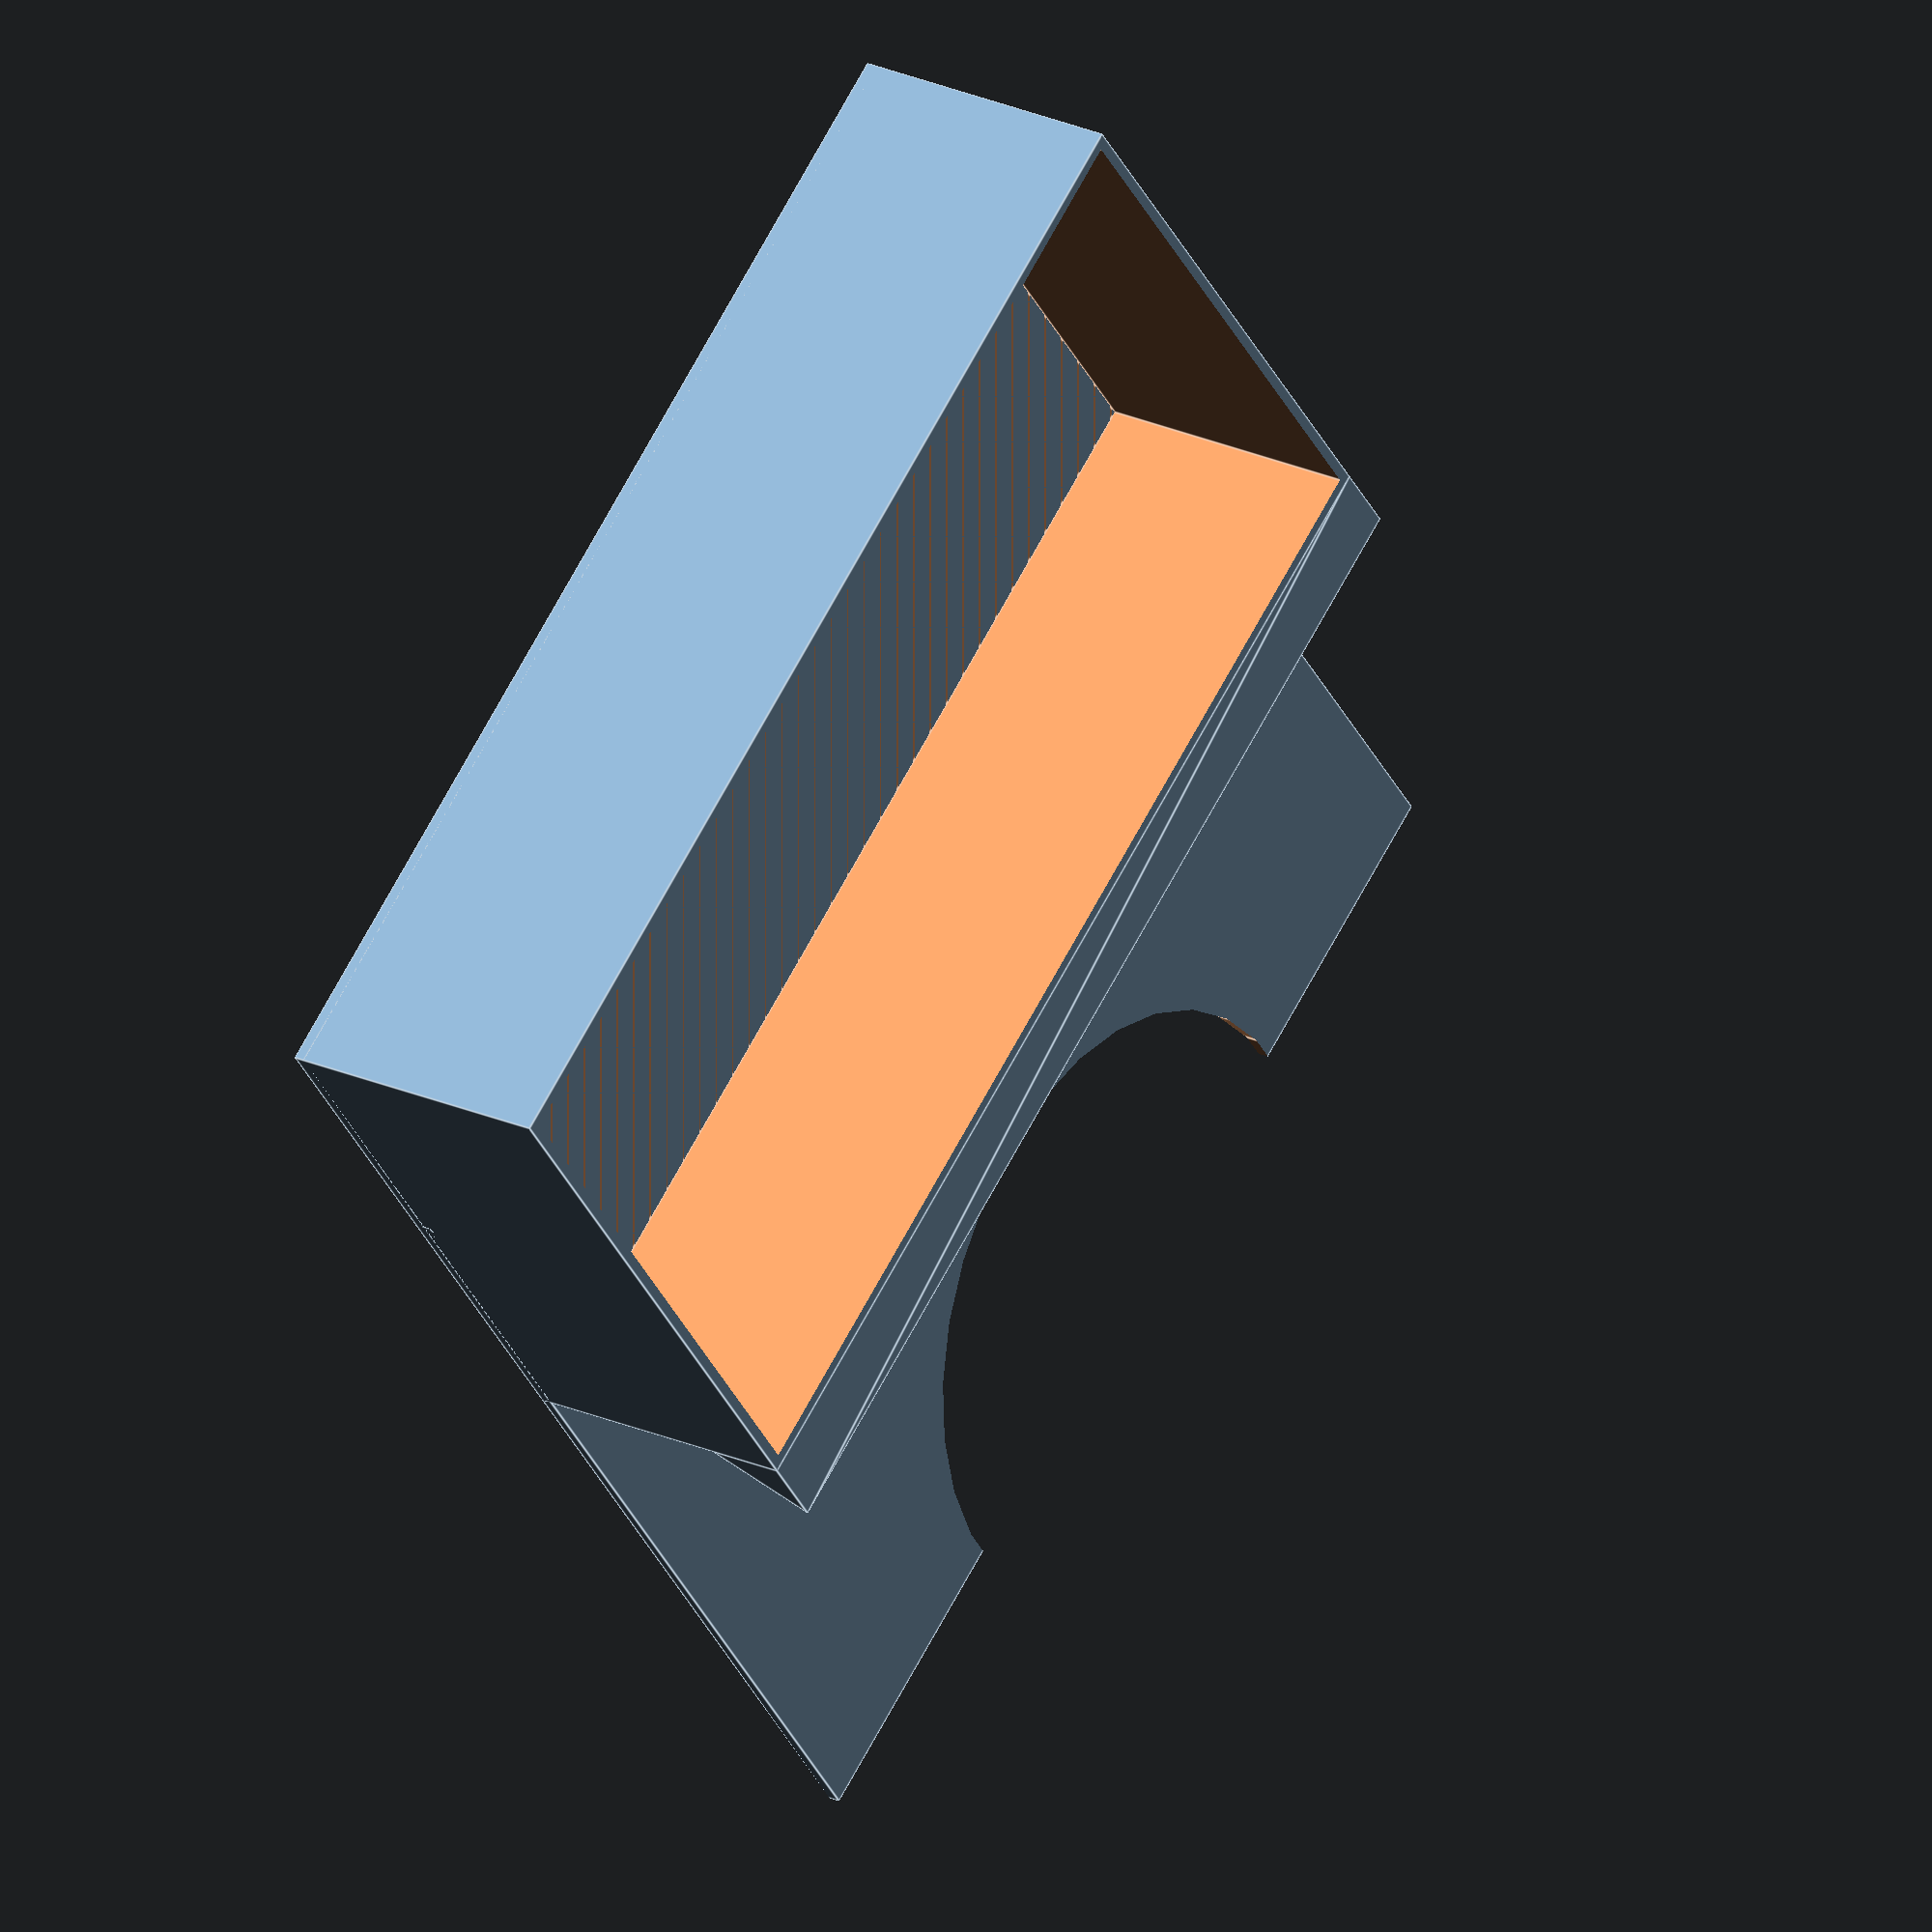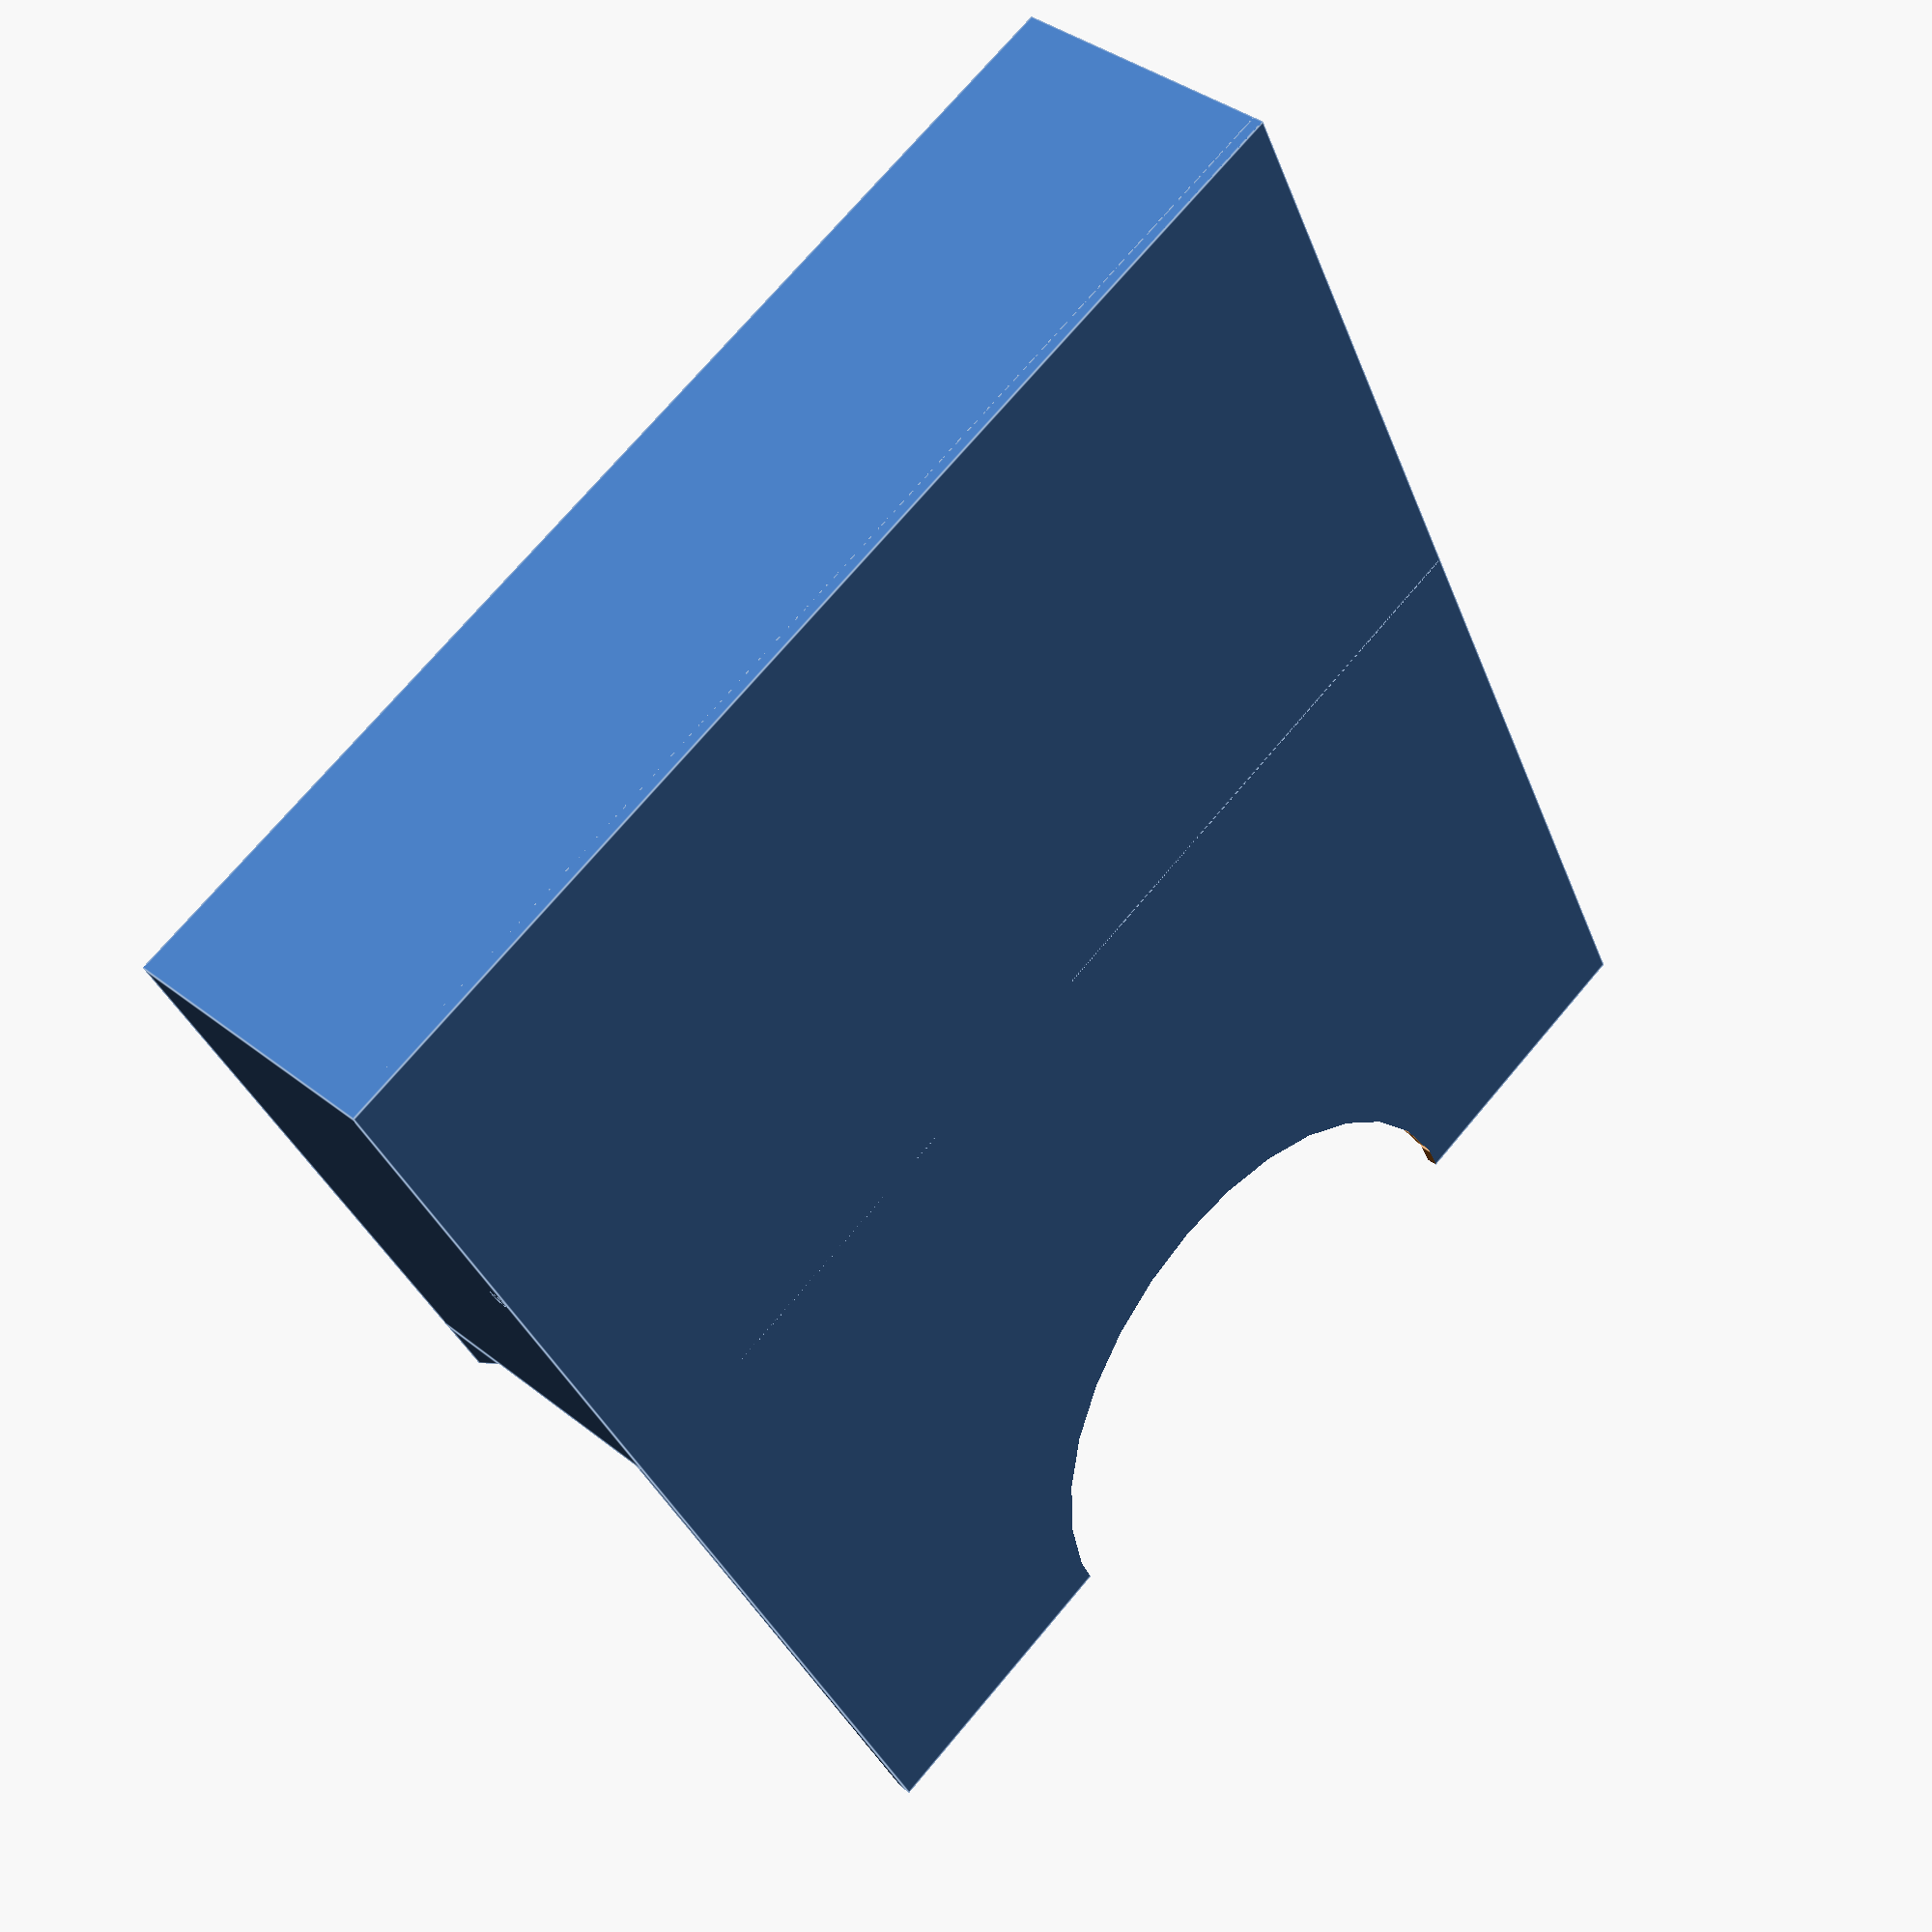
<openscad>
/*
 * Copyright 2015 Bryan Matsuo
 *
 * This work is licensed for use by others under Creative Commons (BY-SA).
 * */

/*
 * The interior box dimensions are 103mmx145mm.  Approximately 24mm (of 145mm)
 * are needed for the player coin trays.
 * */
BoxHeight = 25;
CardHeight = 103;
CardWidth = 65;
TrayWidth = 56;
Thickness = 1;

coup_tray(wcard=CardWidth, size=[TrayWidth, CardHeight, BoxHeight], t=Thickness);

module coup_tray(wcard=1, size=[1, 1, 1], t=0.1) {
    union() {
        cup_cube(size=size, t=t);

        translate([TrayWidth-0.1, 0, BoxHeight])
        rotate([-90, 0, 0])
        prism_right_iso(s=7, h=size[1]);

        translate([size[0]/2, 0, t])
        rotate([-90, 0, 0])
        cylinder(r=t, h=size[1]);

        difference() {
            cube([size[0]+wcard, size[1], t]);
            translate([size[0] + wcard, size[1]/2, -0.5])
            cylinder(r=min(size[0]/2, size[1]/4), h=t+1);
        }
    }
}

module cup_cube(size=[1,1,1], t=0.1) {
    difference() {
        cube(size=size);

        translate([t, t, t])
        cube(size=[size[0]-2*t, size[1]-2*t, size[2]]);
    }
}

// prism with right isosoles footprint.
module prism_right_iso(s, h) {
    points = [[0, 0], [s, 0], [0, s]];
    paths = [[0,1,2,0]];
    linear_extrude(height=h)
    polygon(points=points, paths=paths);
}

</openscad>
<views>
elev=336.5 azim=51.5 roll=307.1 proj=o view=edges
elev=143.0 azim=296.3 roll=44.2 proj=p view=edges
</views>
